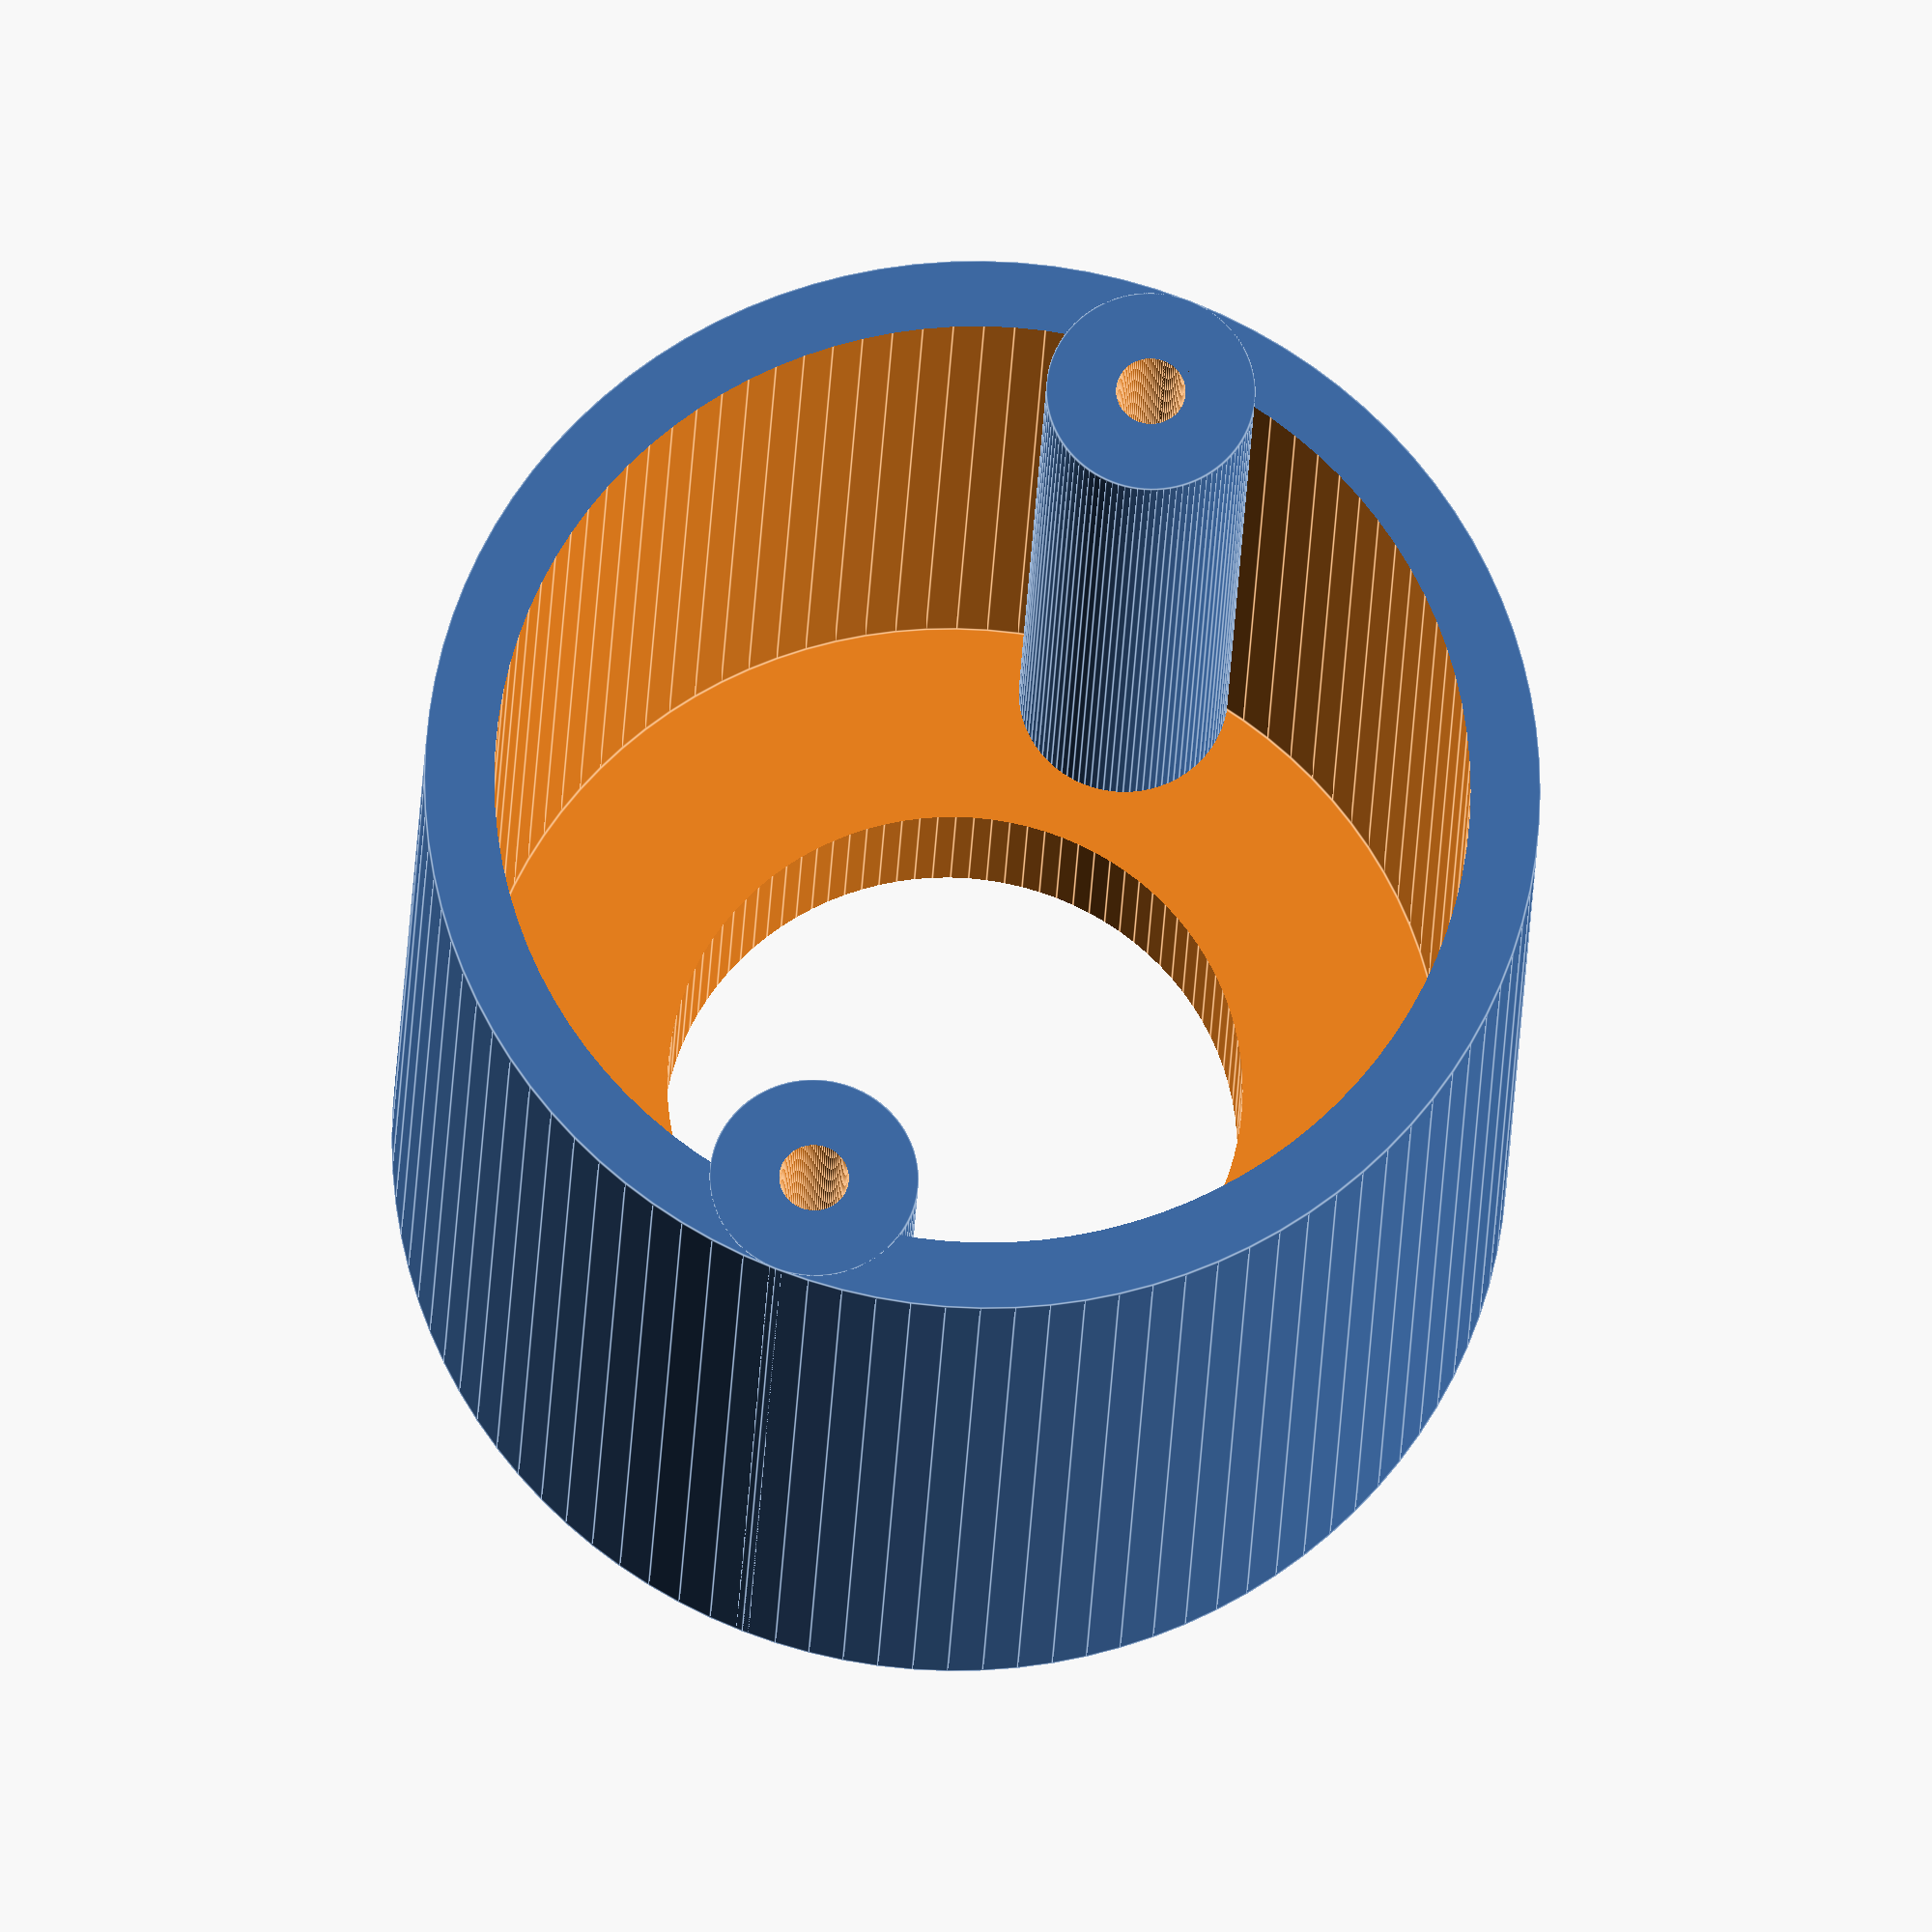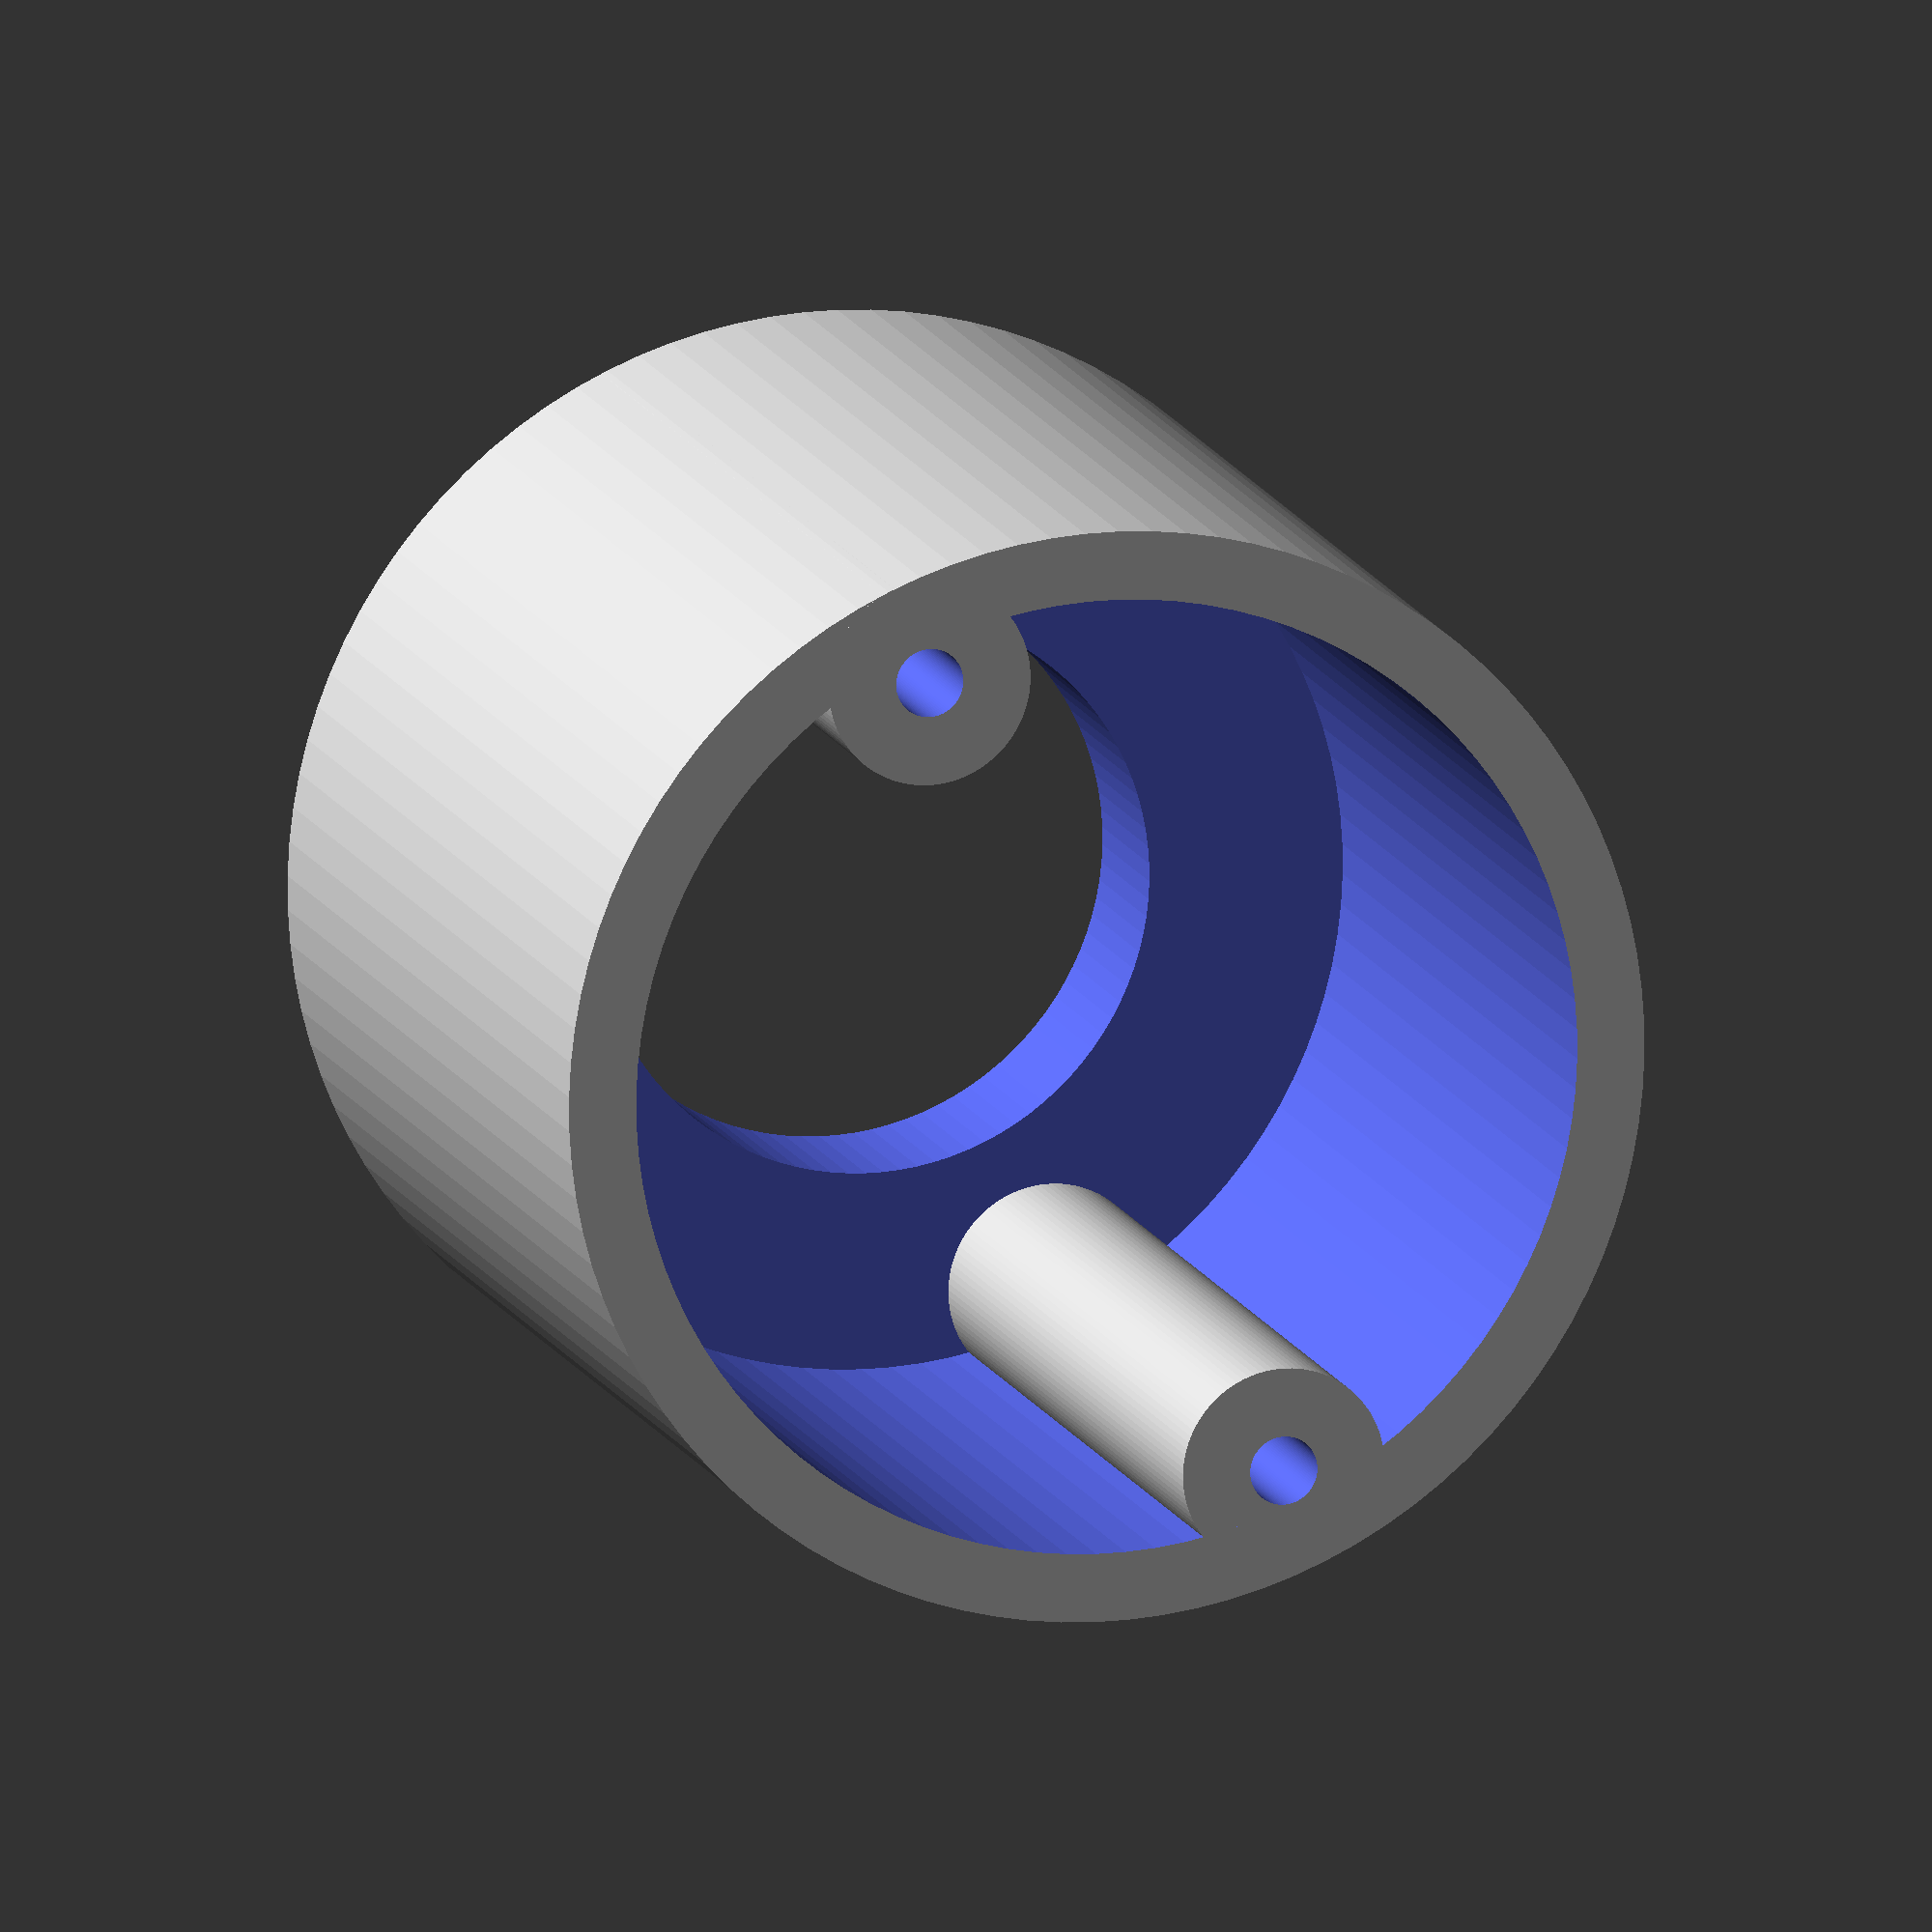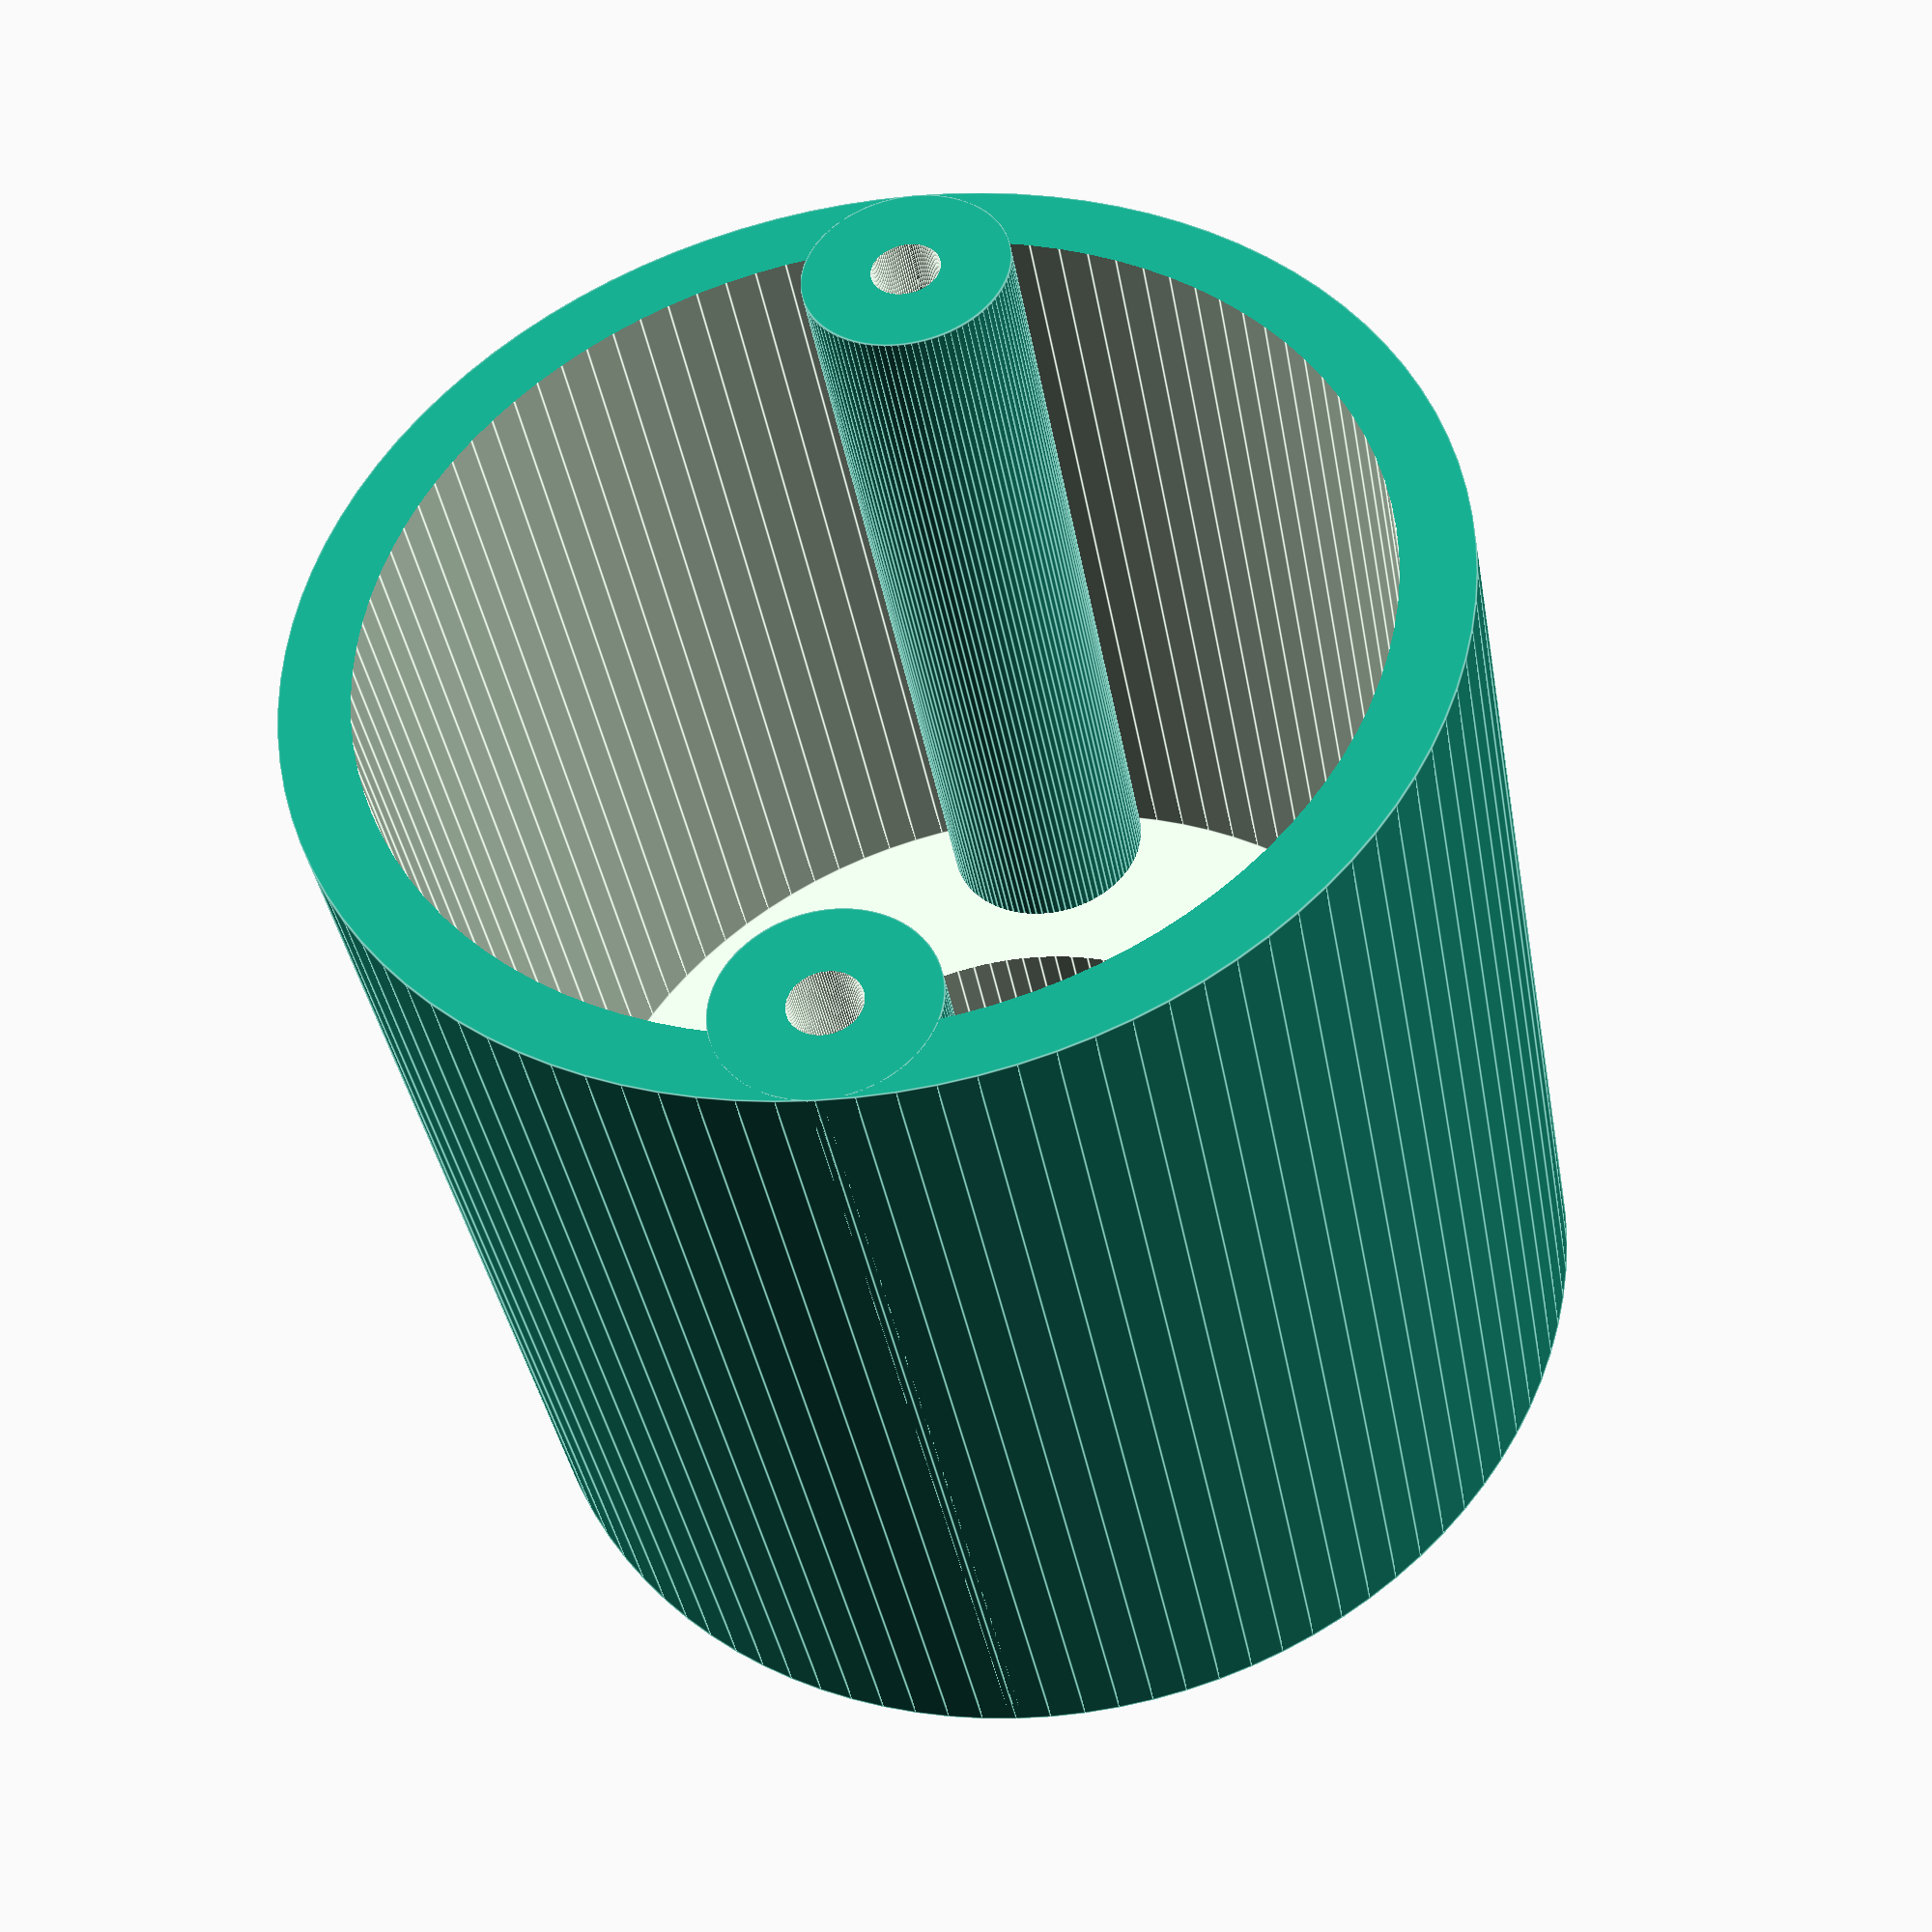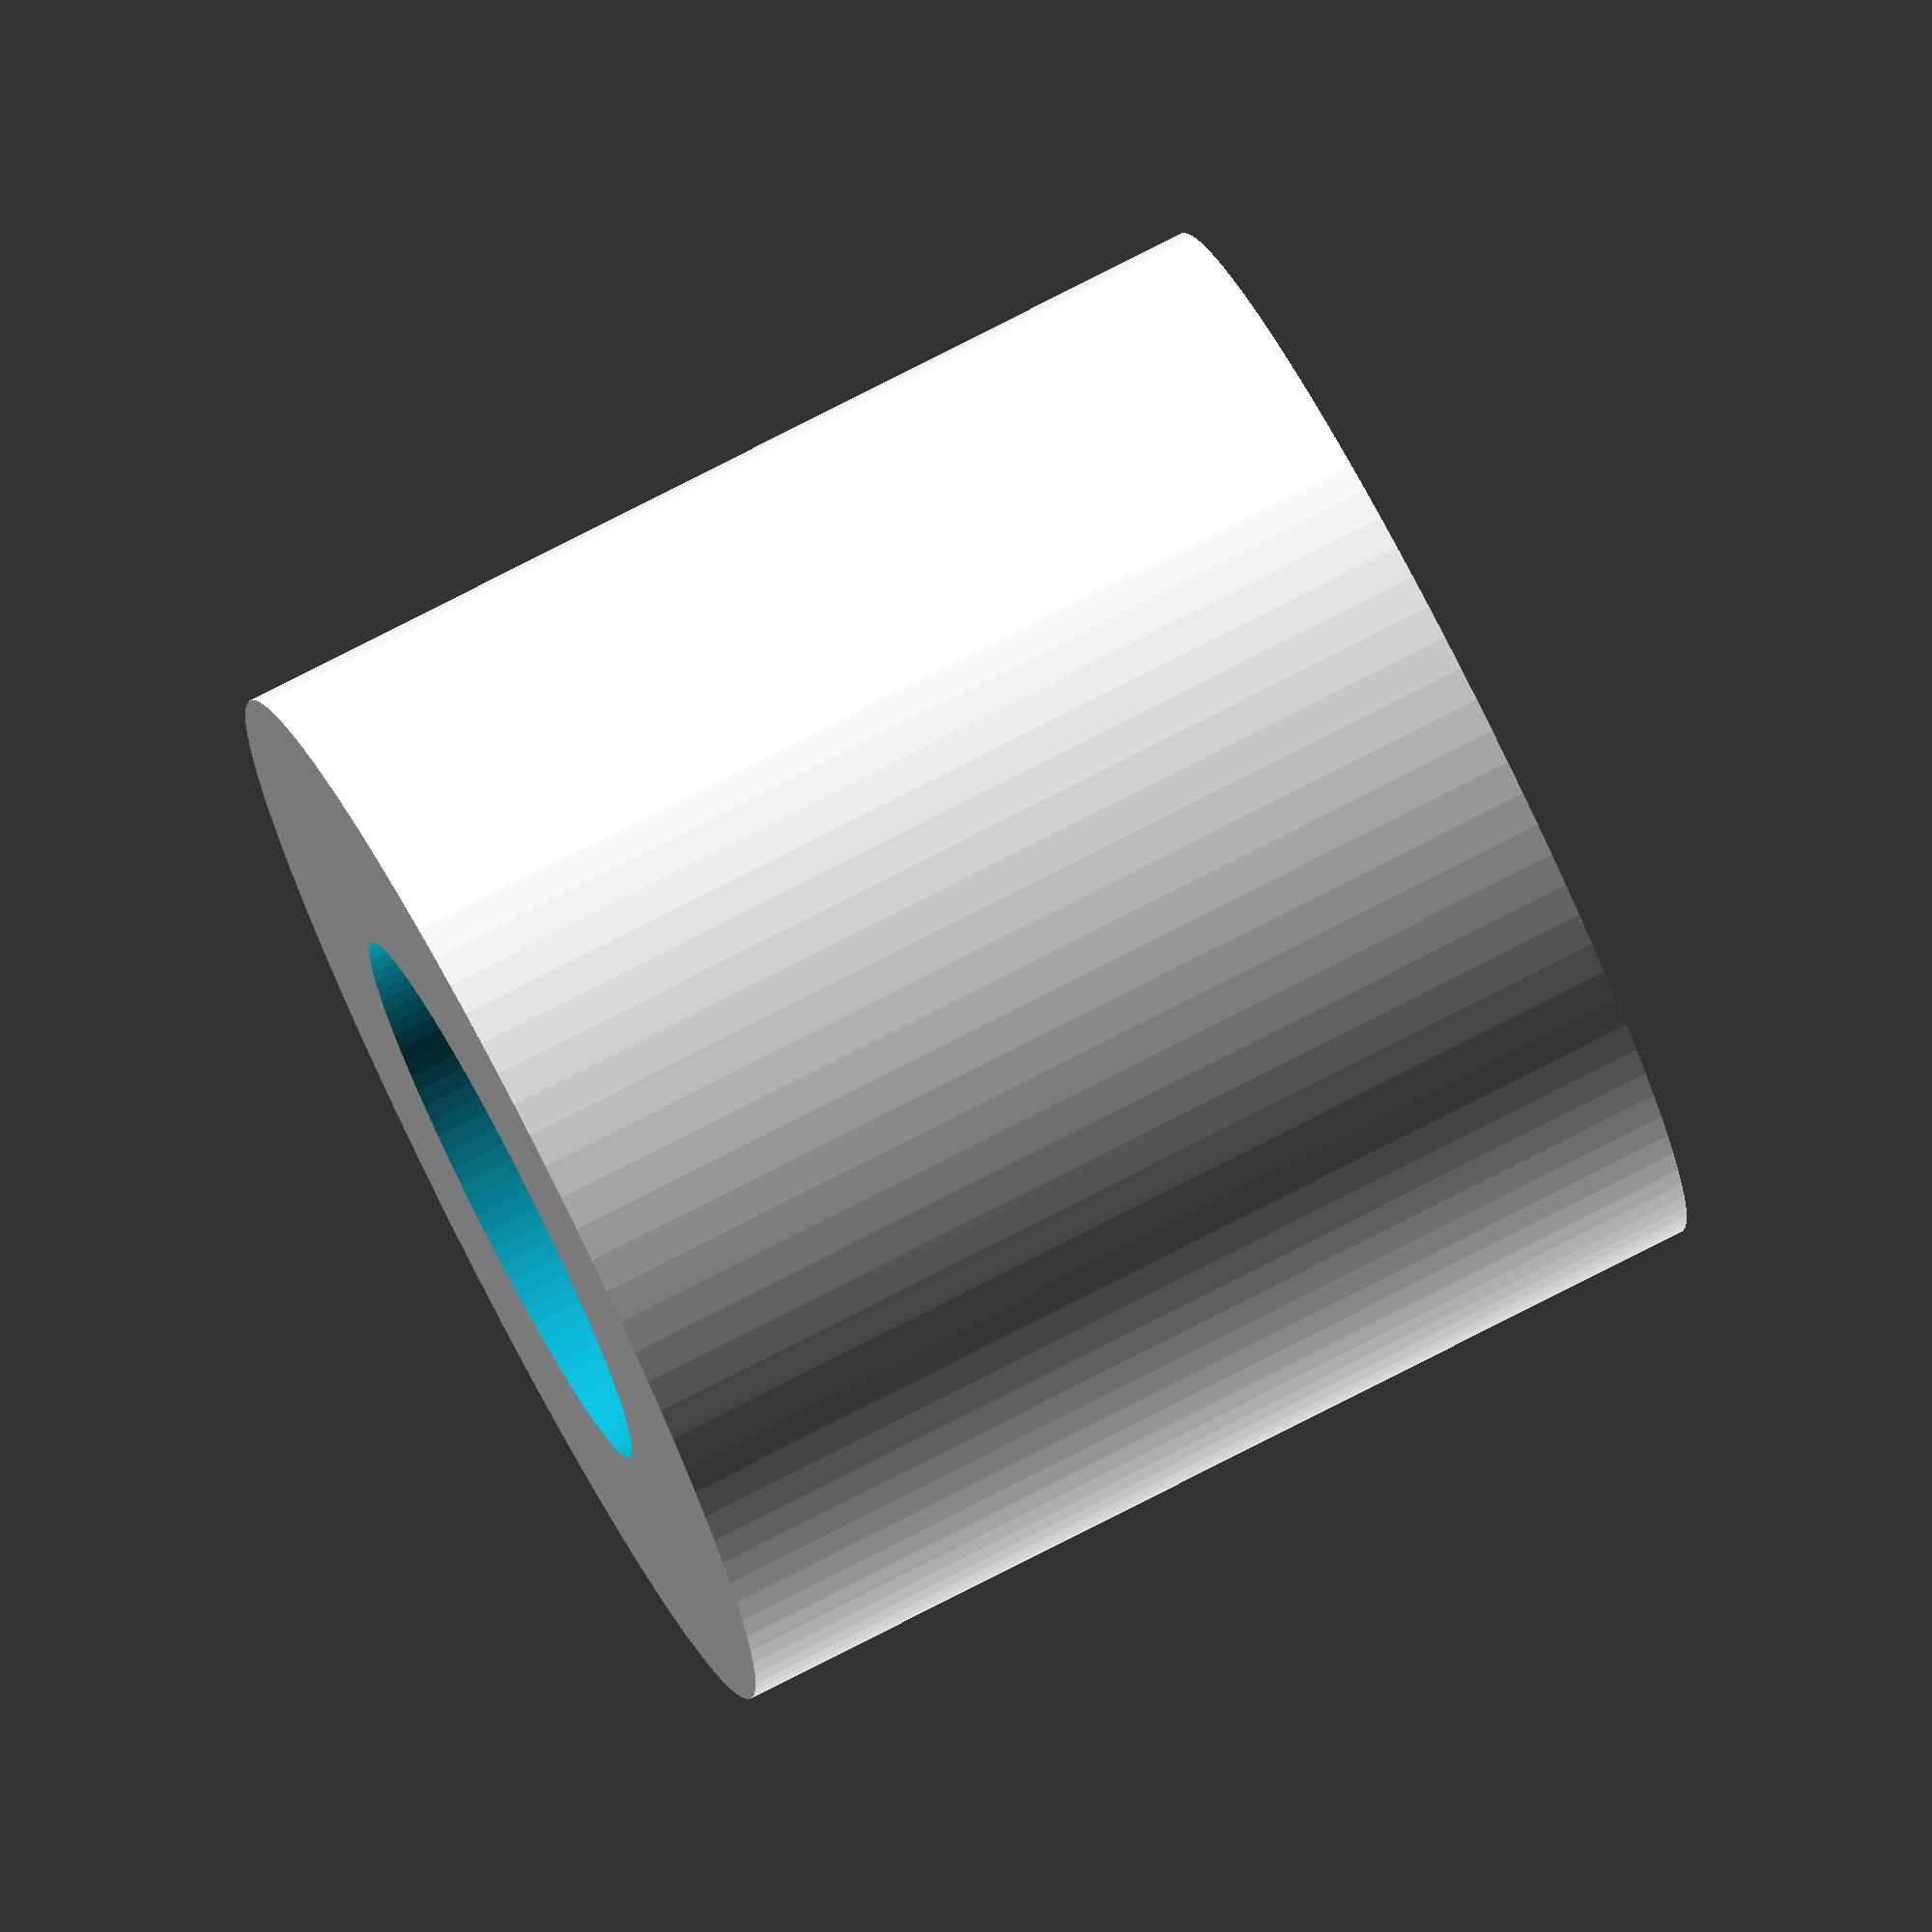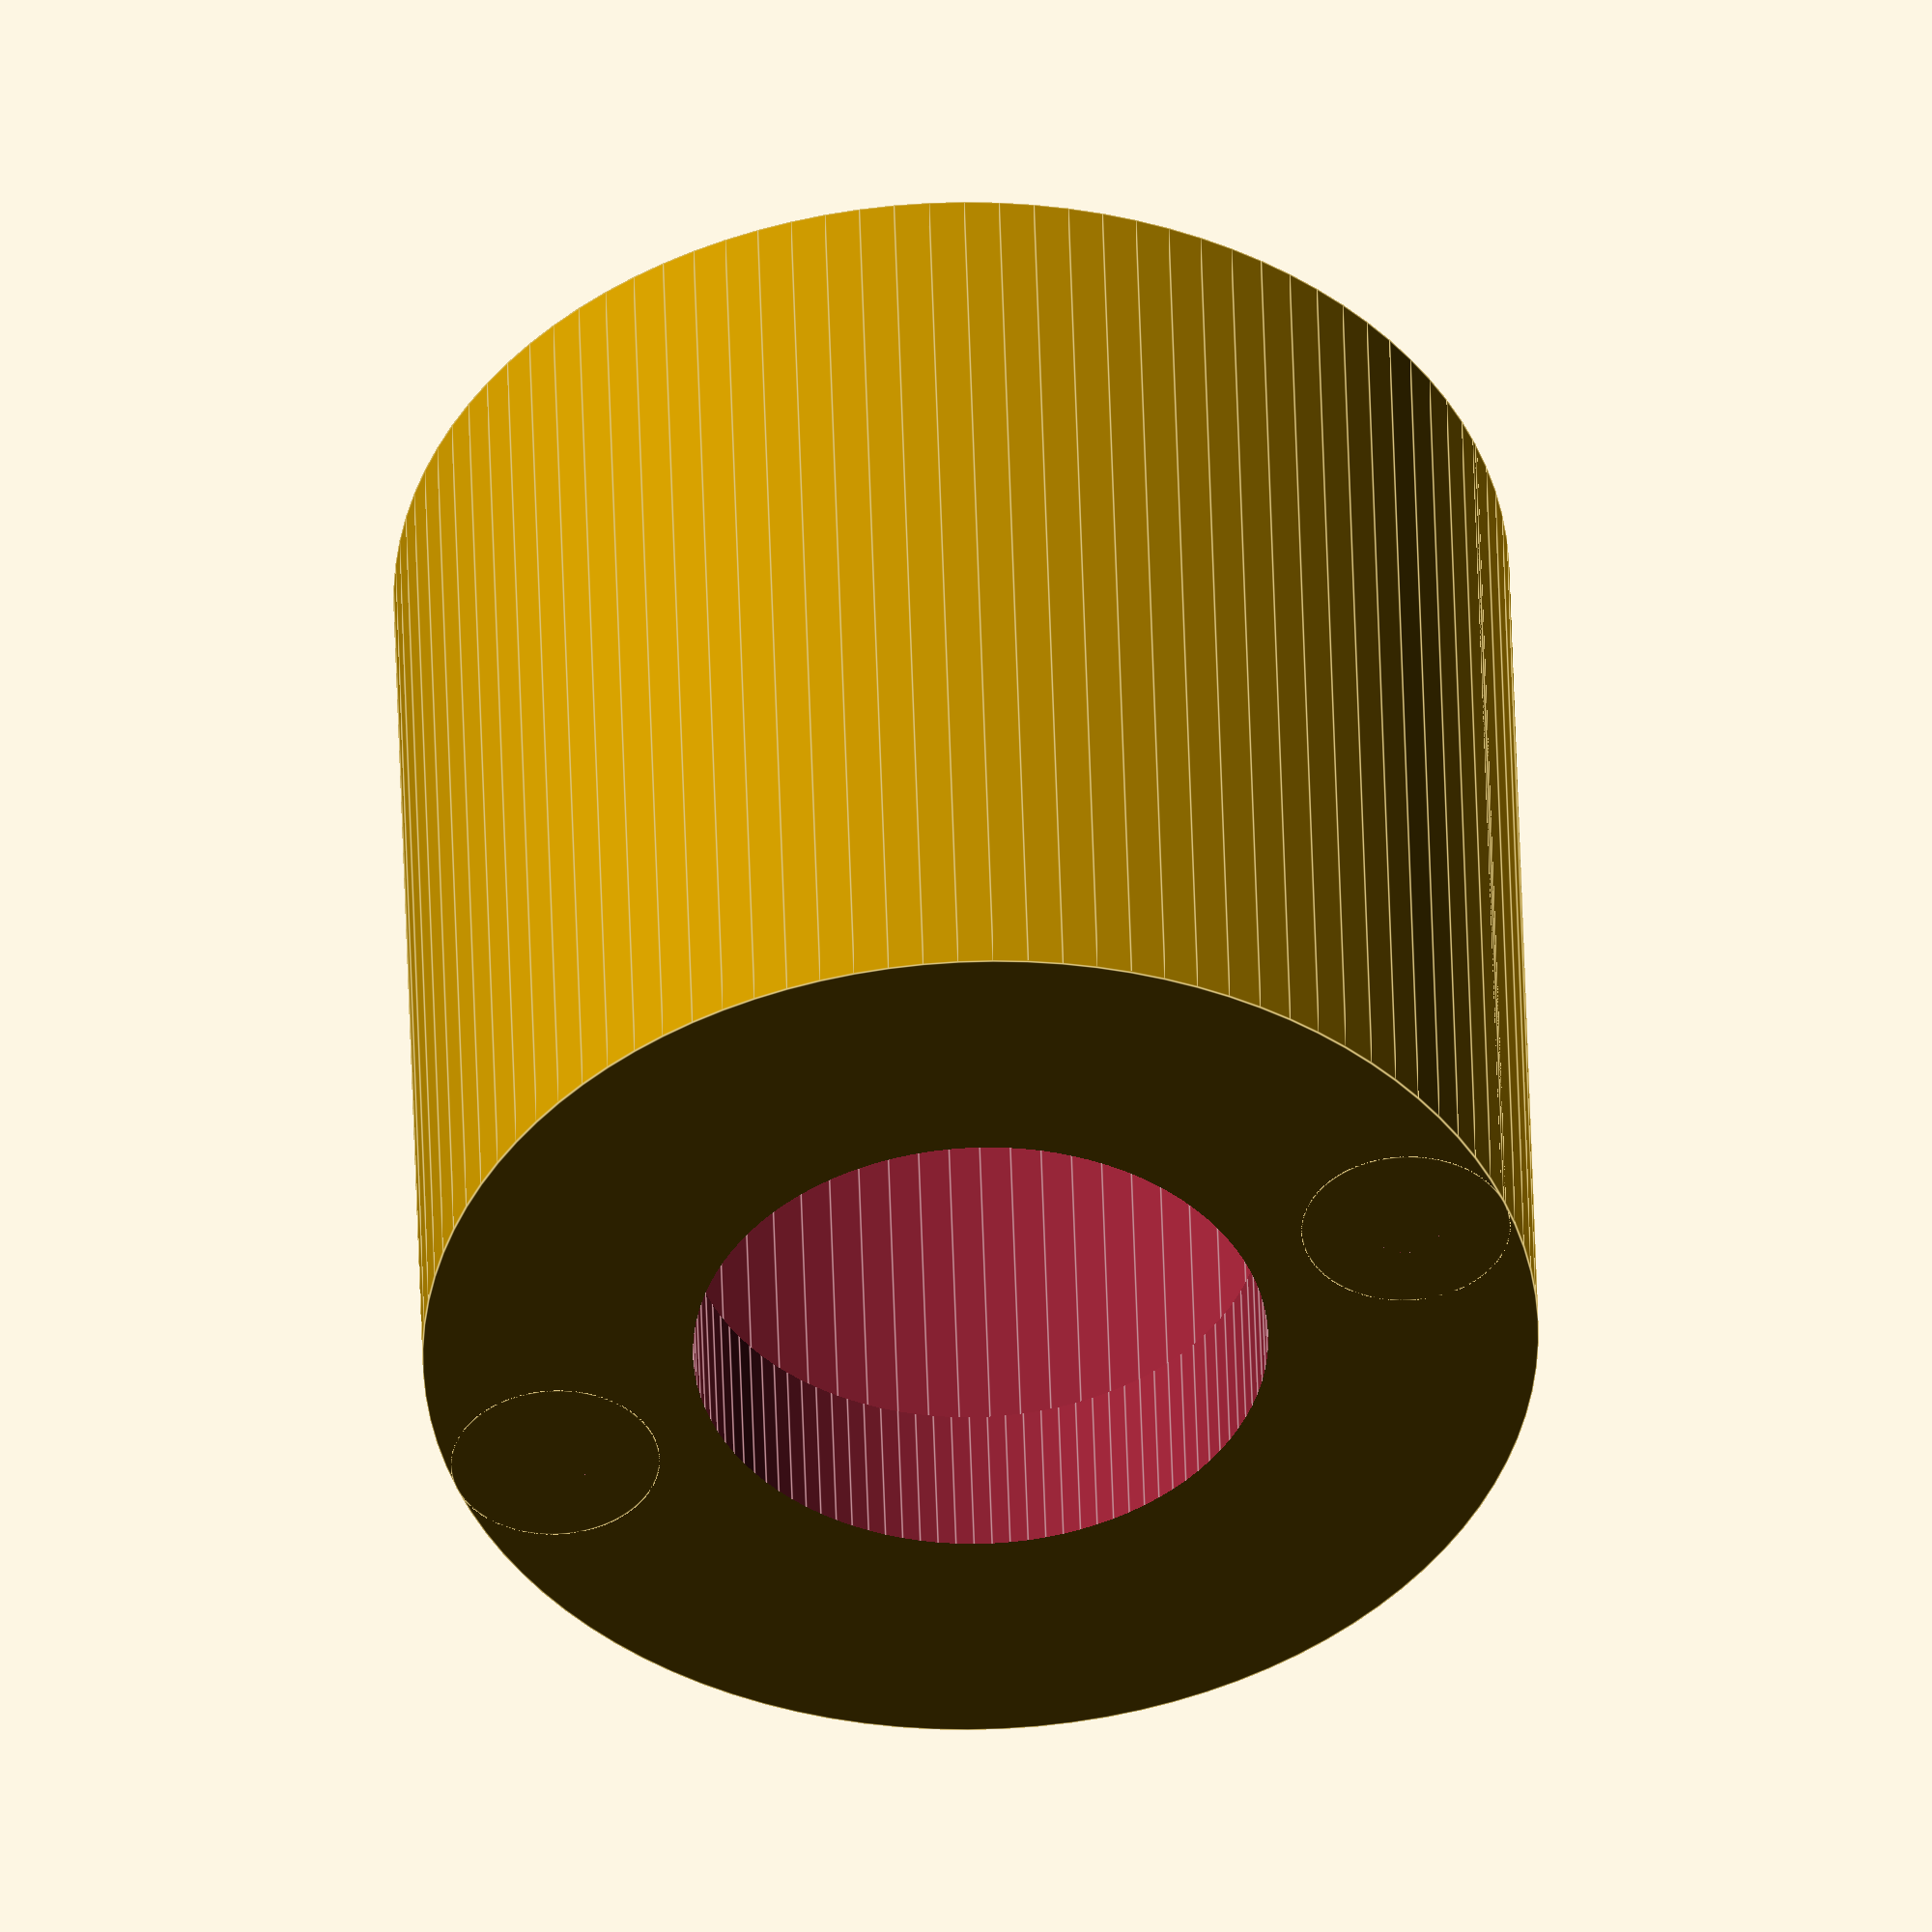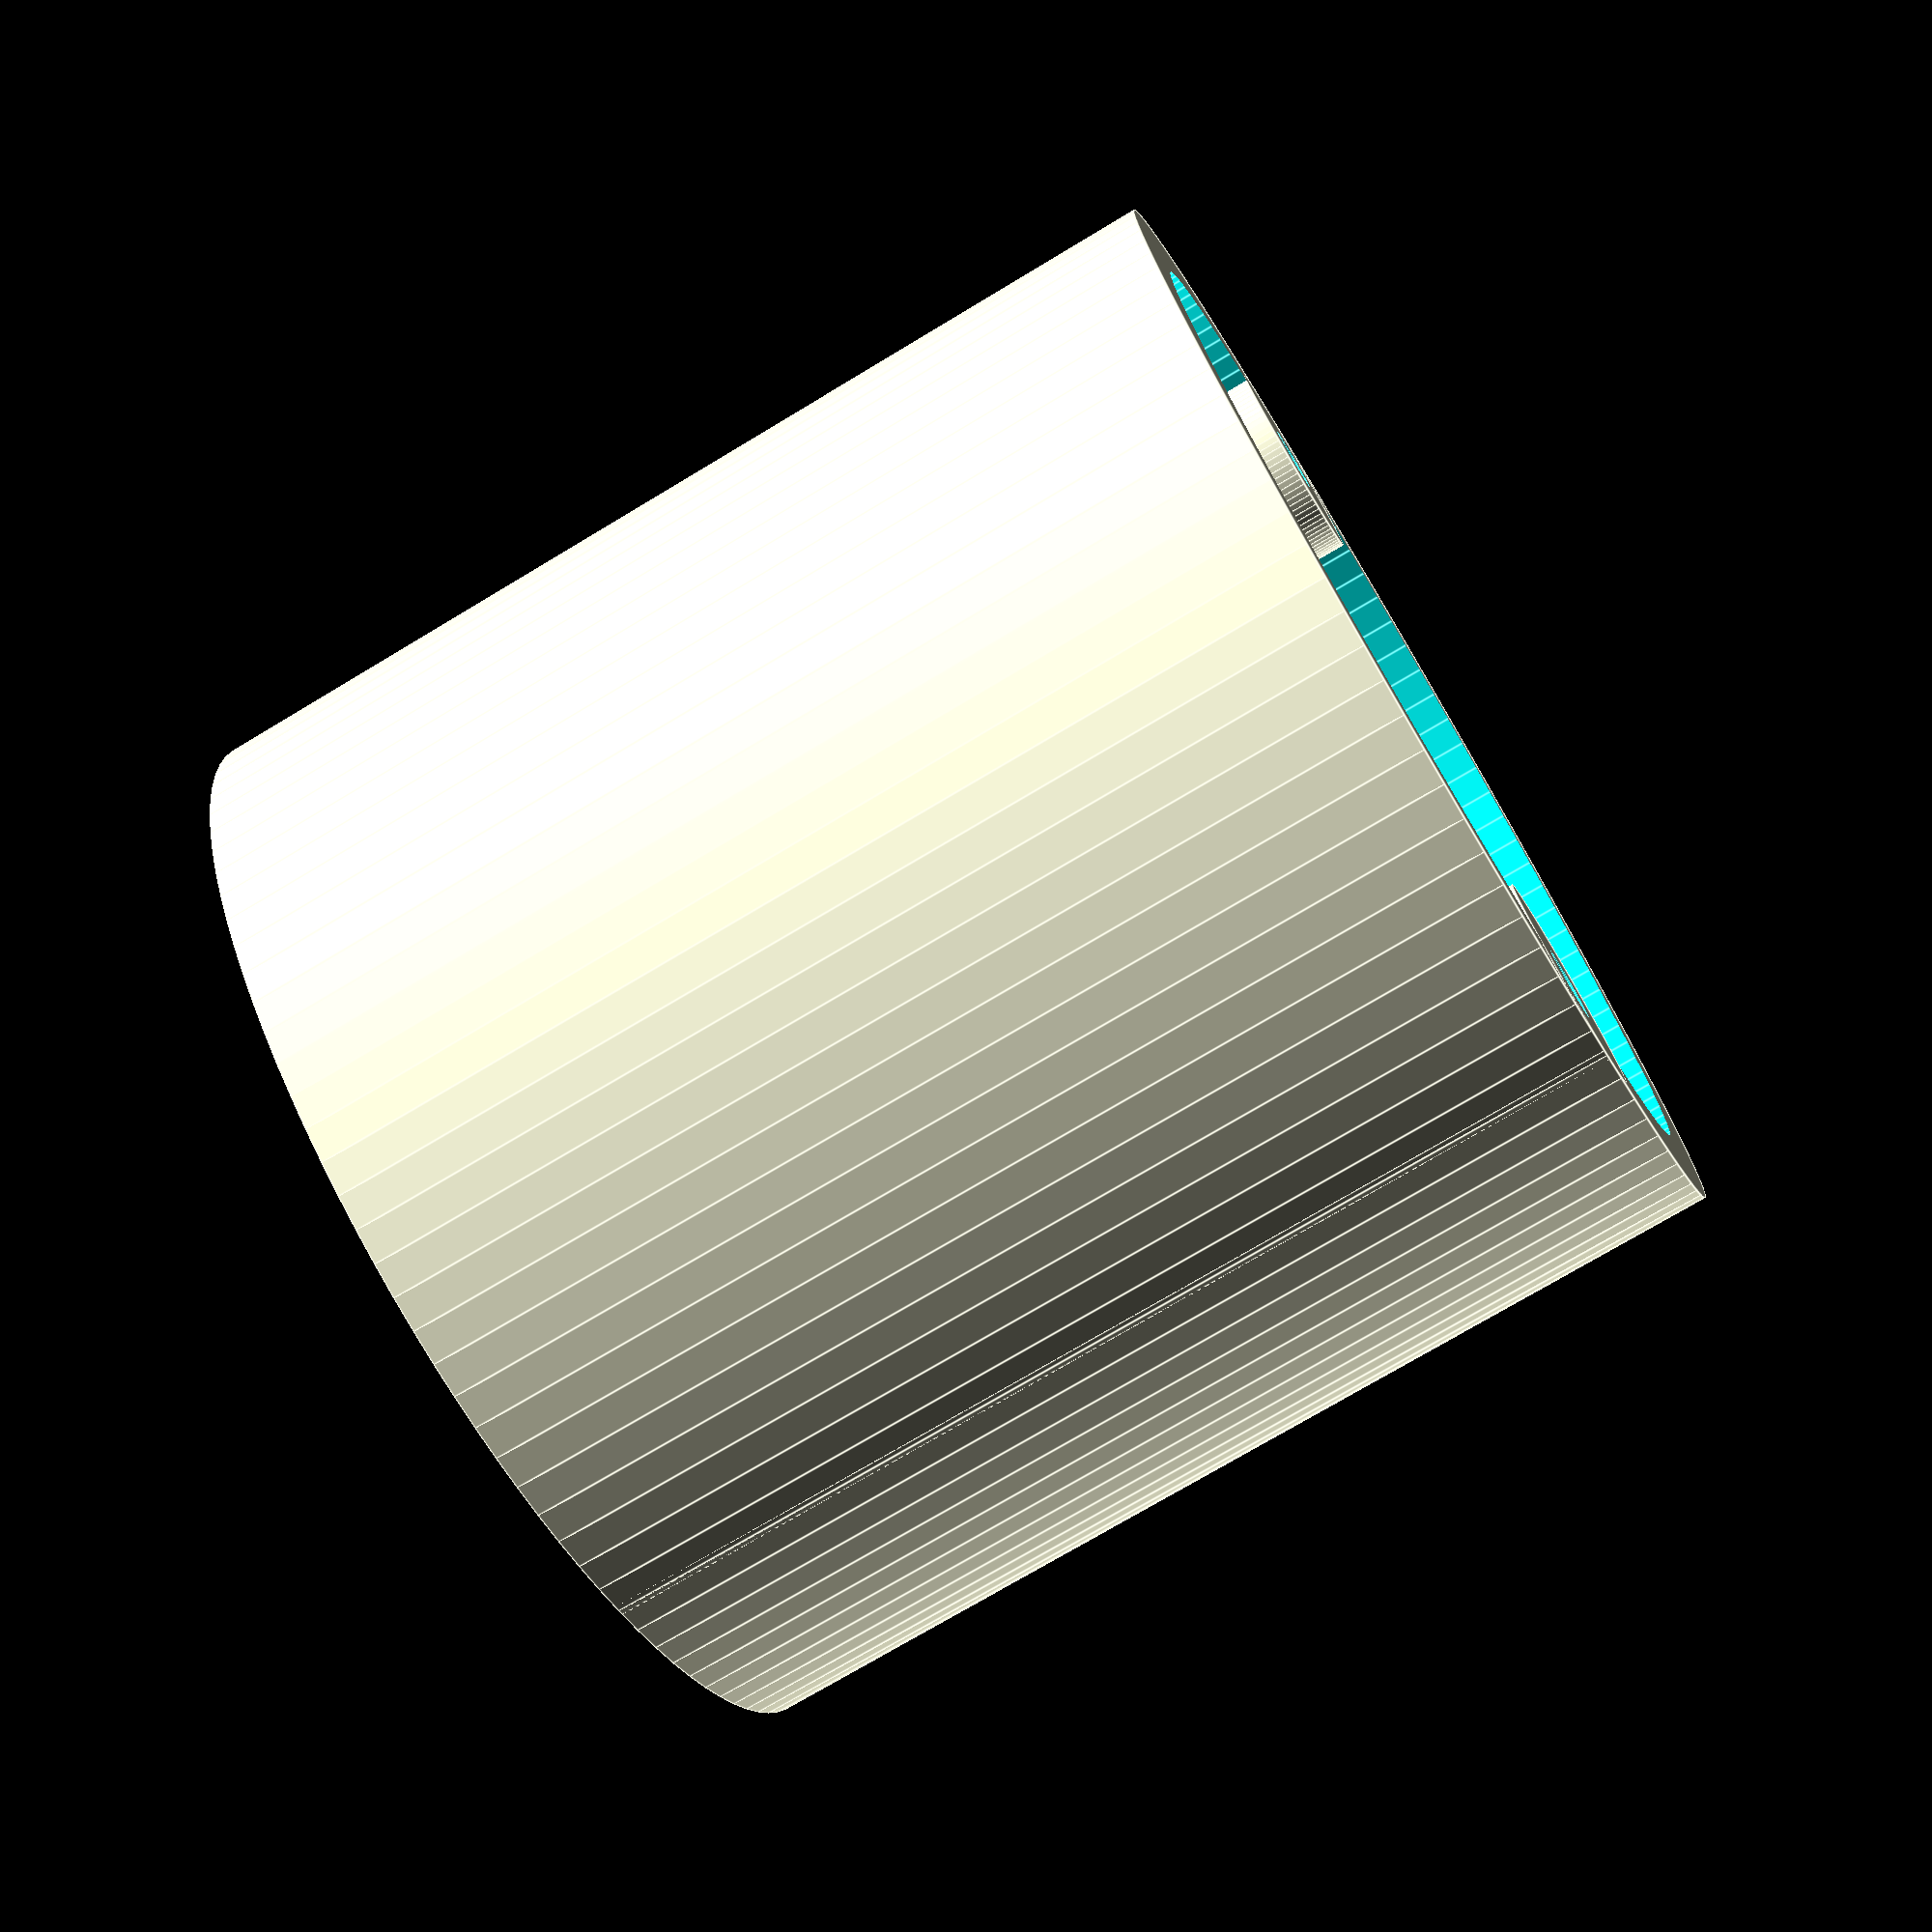
<openscad>
$fn=100;
//Bearing();
//Magnet();
//translate([0,0,-20]) Mholder();
//Top();
Base();



module Base(){
    height=30; // change height
    difference(){
        translate([0,0,-height+5]) cylinder(h=height, d=32);
        translate([0,0,-.5]) cylinder(h=6, d=16.5);
        translate([0,0,-height+0]) cylinder(h=height, d=28);
}
    difference(){
        union(){
            translate([0,-13,-height+5]) cylinder(h=height, d=6);
            translate([0,13,-height+5]) cylinder(h=height, d=6);
        }
        translate([0,-13,-height+4]) cylinder(h=height+2, d=2);
        translate([0,13,-height+4]) cylinder(h=height+2, d=2);
    }
}

module Magnet(){
    #translate([0,0,-20]) rotate([0,90,0])cylinder(h=10, d=4, center=true);
}

module Mholder(){
    
    difference(){
        translate([0,0,18.0]) cube ([7,15,2],center=true);//top of nut hole
        translate([0,0,13]) cylinder(h=8, d=5);//centre hole
    }
    translate([-3.5,5.5,11]) cube ([7,2,8]);//side nut hole
    translate([-3.5,-7.5,11.0]) cube ([7,2,8]);//- side of nut hole
    //translate([0,0,14.7]) cube ([9,9,3],center=true);//fake nut
    
    translate([0,0,12]) cube ([7,15,2.0],center=true);//bottom of nut hole
    translate([0,0,8]) cube ([7,4,9], center=true);//shaft
    difference(){
        rotate([0,90,0]) cylinder(h=7, d=8, center=true);
        translate([0,0,0]) rotate([0,90,0])cylinder(h=10, d=4.25, center=true);
    }
}

module Top(){

    union (){
        translate([0,3,6]) cube ([4,68,4]);//shaft
        translate([+0,70,6.8]) rotate([0,25,0]) cube ([2,15,10]);//grip
    }
    rotate([0,0, 120]) union (){
        translate([0,3,6]) cube ([4,68,4]);//shaft
        translate([+0,70.6,6.8]) rotate([0,25,0]) cube ([2,15,10]);//grip
    }
    rotate([0,0, 240]) union (){
        translate([0,3,6]) cube ([4,68,4]);//shaft
        translate([+0,70.6,6.8]) rotate([0,25,0]) cube ([2,15,10]);//grip
    }
  difference(){
    translate([0,0,6]) cylinder(h=4, r=16);
    translate([0,0,3]) cylinder(h=8, d=5);//centre hole
}  
}


module Bearing(){

    difference(){
        cylinder(h=5, d=16);
        translate ([0,0,-.5]) cylinder(h=6, d=5);
    }
       
}
</openscad>
<views>
elev=20.3 azim=338.2 roll=178.2 proj=o view=edges
elev=167.3 azim=23.9 roll=15.6 proj=o view=wireframe
elev=38.9 azim=176.0 roll=189.9 proj=p view=edges
elev=282.5 azim=150.6 roll=62.8 proj=o view=solid
elev=313.5 azim=69.7 roll=358.4 proj=o view=edges
elev=254.2 azim=206.1 roll=59.0 proj=p view=edges
</views>
